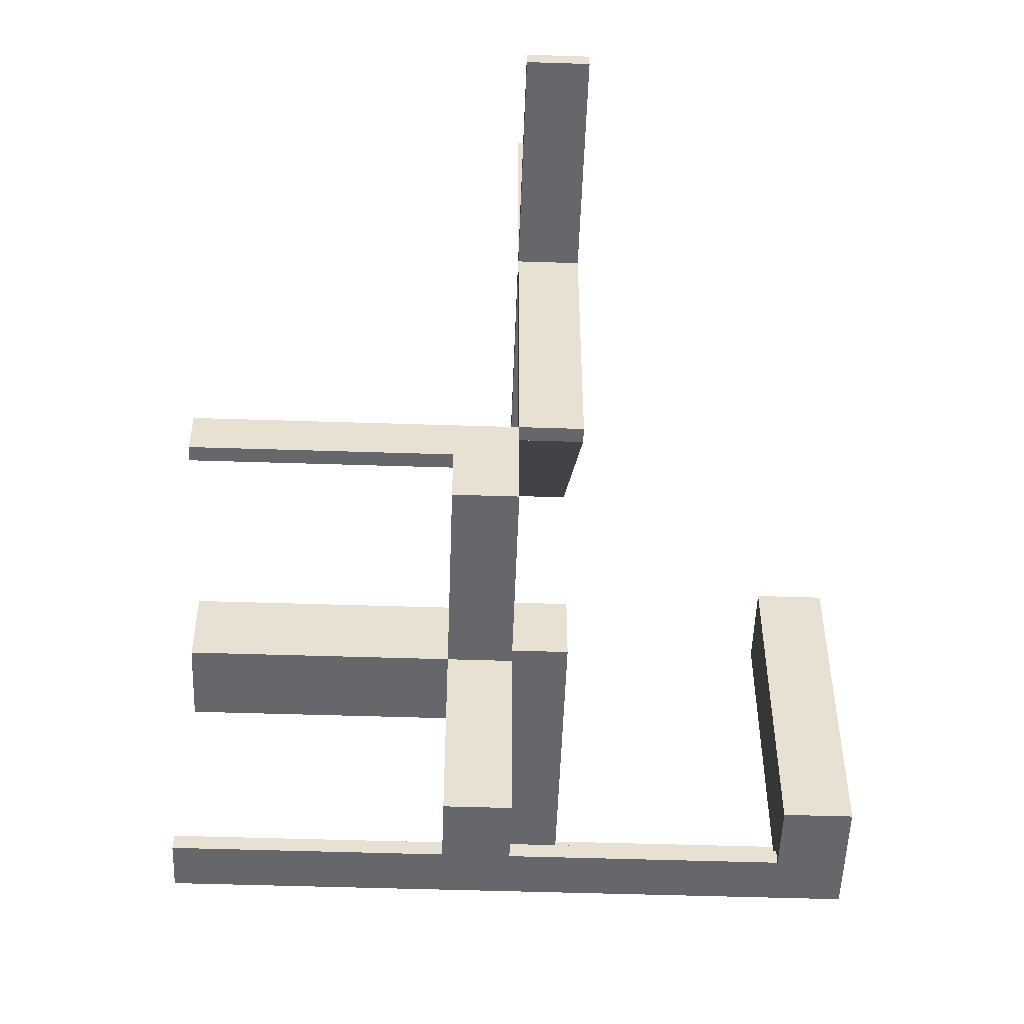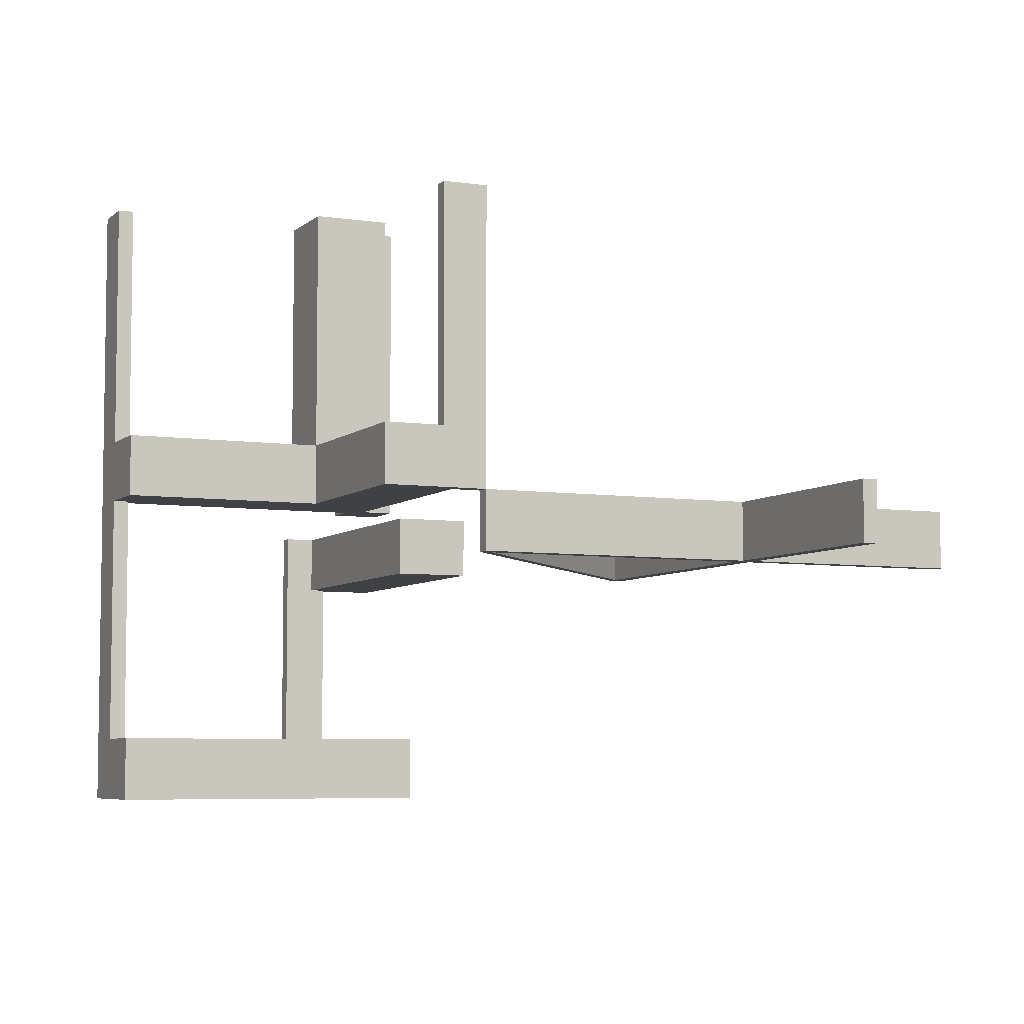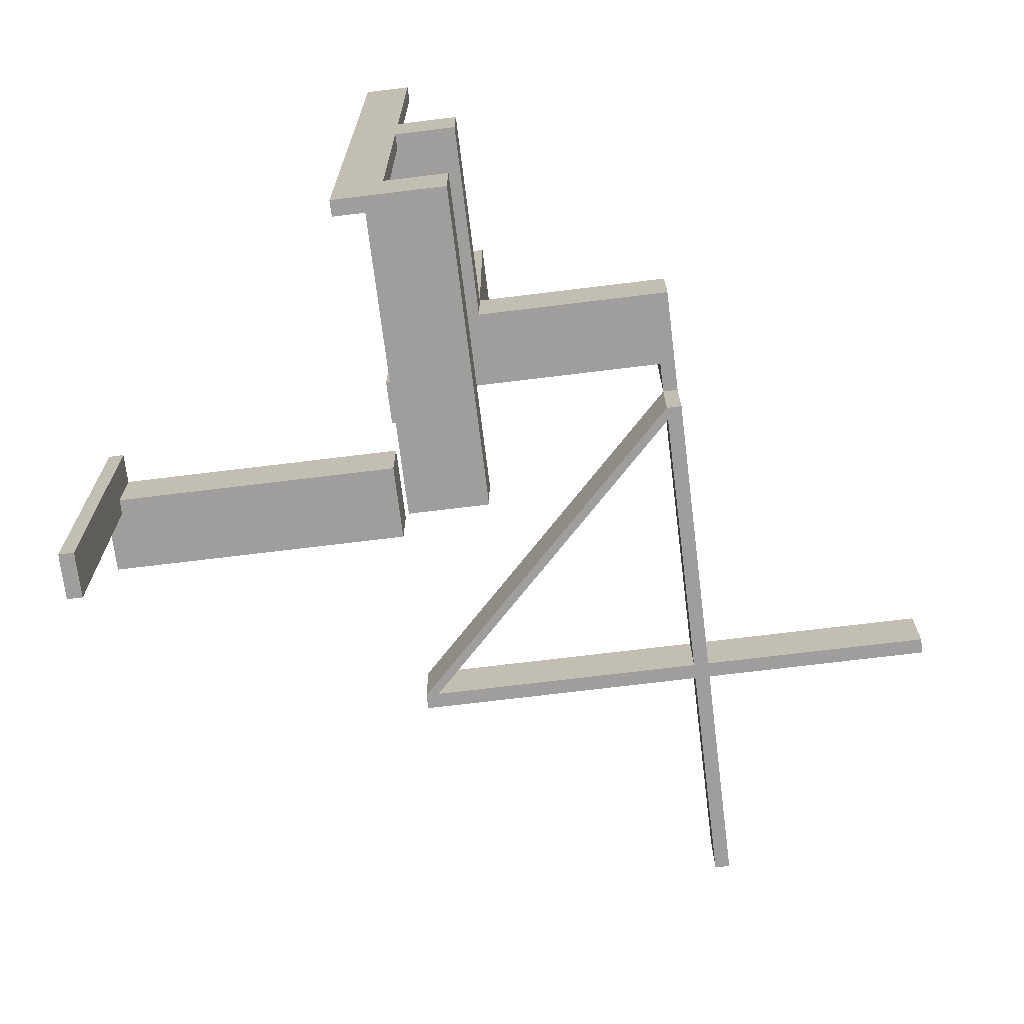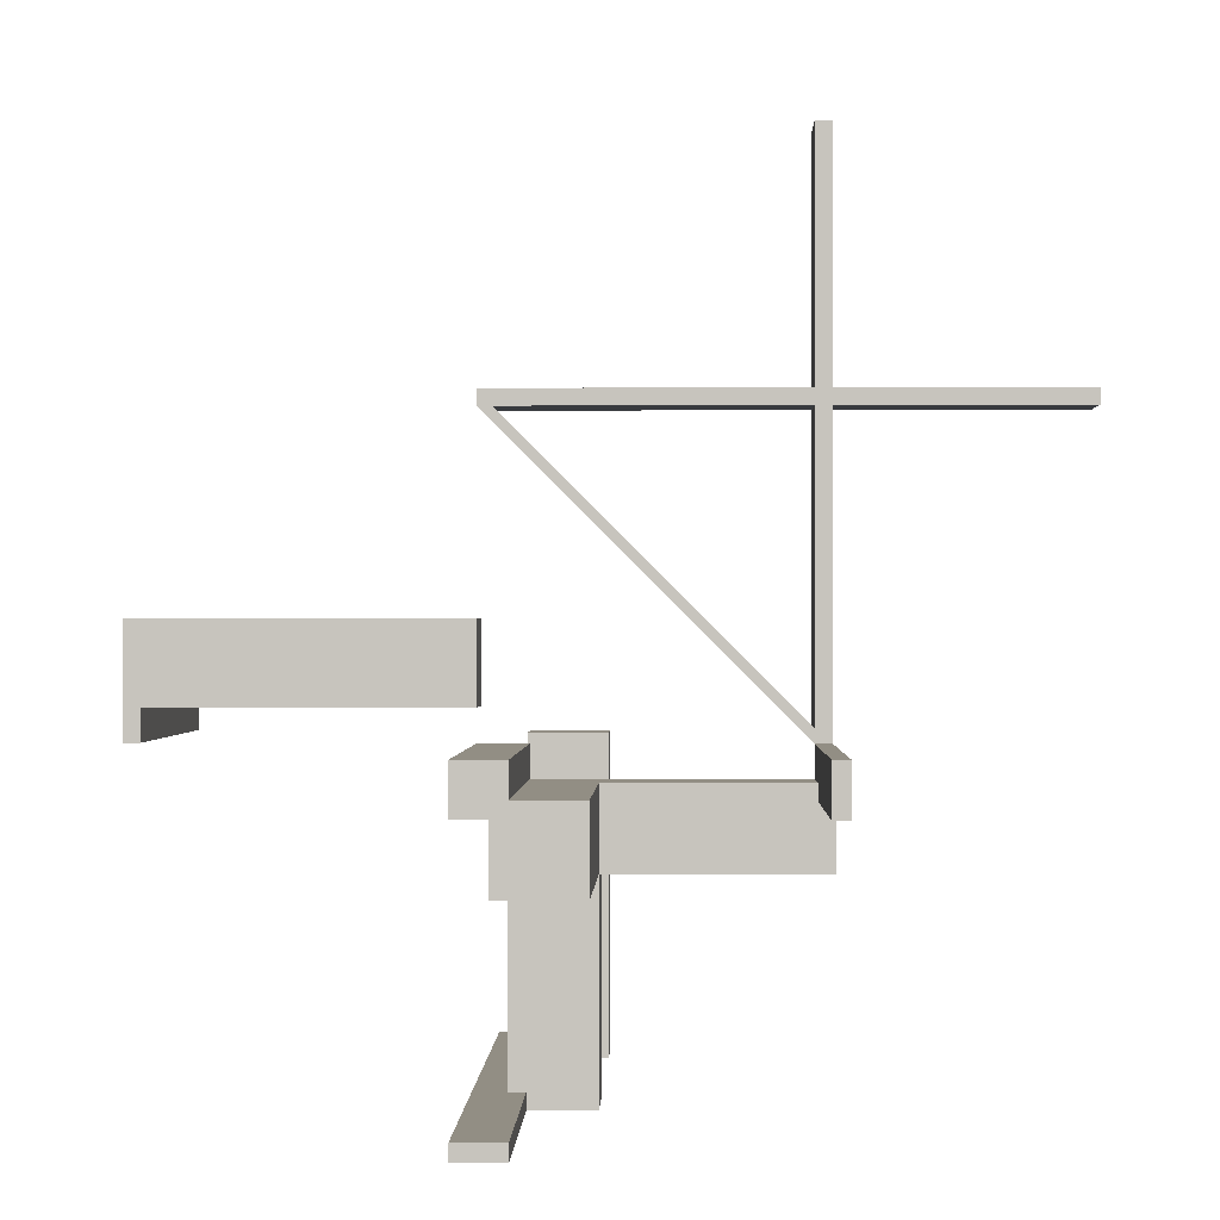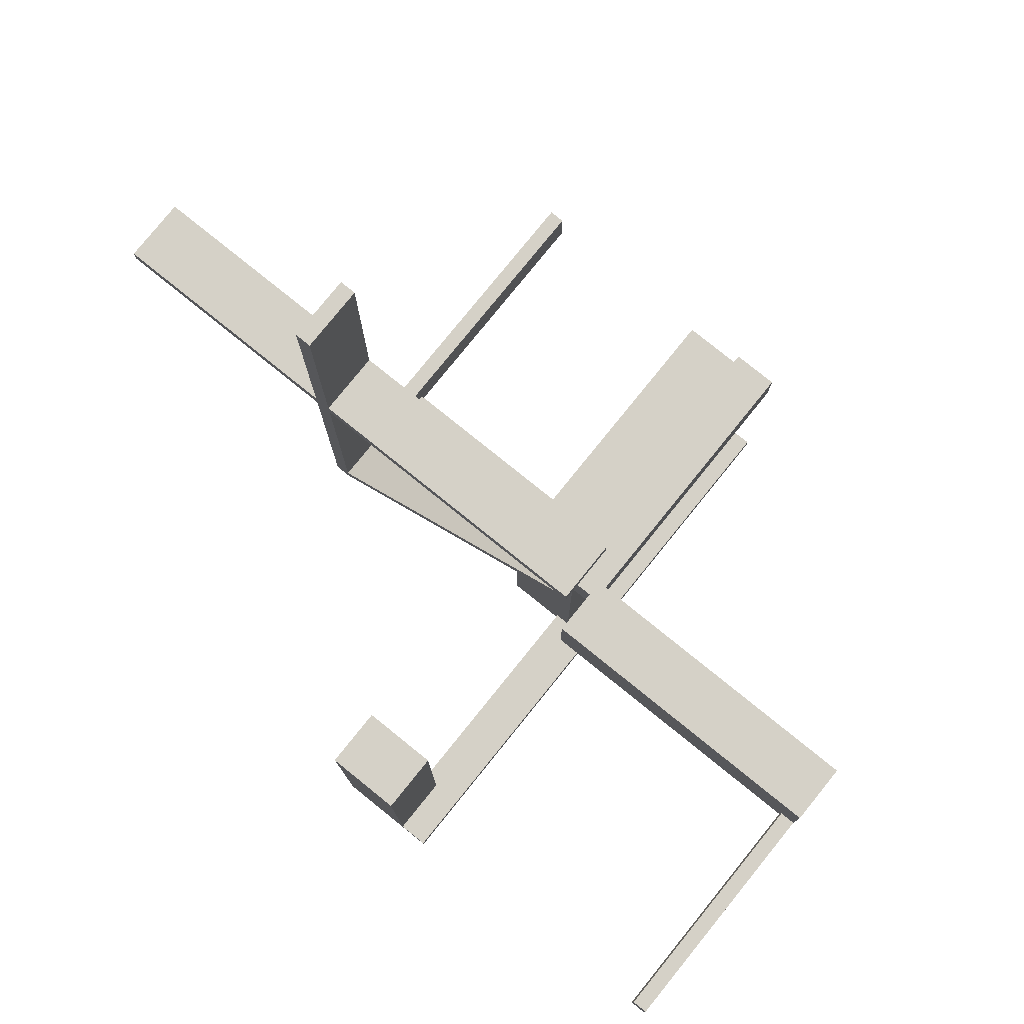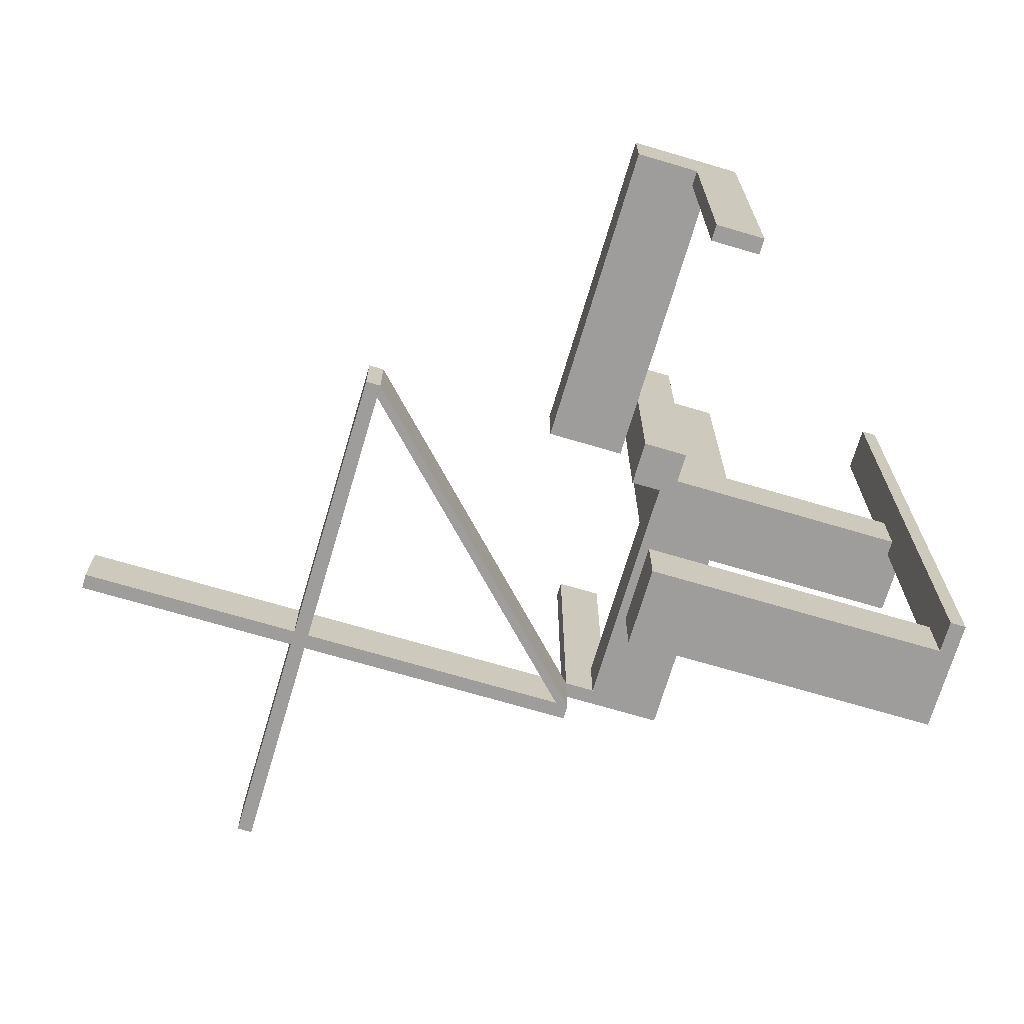
<metadata>
{"format":"obj","ext":"obj","renderer":"f3d","projection":"perspective","resolution":1024,"background":"white","views":[{"elev":-52.0,"azim":88.0,"up":"+Y"},{"elev":-5.9,"azim":65.6,"up":"+Z"},{"elev":-71.0,"azim":7.0,"up":"+Z"},{"elev":-0.2,"azim":1.5,"up":"+Y"},{"elev":78.7,"azim":-141.1,"up":"+Y"},{"elev":-70.6,"azim":-106.5,"up":"+Z"}]}
</metadata>
<code>
v 0 0 0
v 0 0 0.5
v 0 -0.075 0
v 0 -0.075 0.5
v 0 -0.475 0
v 0 -0.475 -0.5
v 0 -0.475 0.5
v 0 0.05 0
v 0 0.05 -0.1
v 0 0.175 0
v 0 0.175 -0.1
v 0 -0.5 0
v 0 -0.5 -0.5
v 0 -0.5 0.5
v 0 0.5 0
v 0 0.5 -0.1
v 0 0.475 0
v 0 0.475 -0.1
v 0.128 0.3655 0
v 0.128 0.3655 -0.1
v 0.3576 0.1201 0
v 0.3576 0.1201 -0.1
v 0.4856 0.01061 0
v 0.4856 0.01061 -0.1
v 0.06965 0.4259 0
v 0.06965 0.4259 -0.1
v 0.3569 0.1194 0
v 0.3569 0.1194 -0.1
v 0.1267 0.3642 0
v 0.1267 0.3642 -0.1
v -0.475 0 0
v -0.475 0 -0.5
v -0.475 0.05 0
v -0.475 0.05 -0.1
v -0.475 0.075 0
v -0.475 0.075 -0.5
v -0.475 0.075 -0.1
v 0.446 0.03035 0
v 0.446 0.03035 -0.1
v 0.03002 0.4456 0
v 0.03002 0.4456 -0.1
v 0.01061 0.4856 0
v 0.01061 0.4856 -0.1
v 0.2402 0.2402 0
v 0.2402 0.2402 -0.1
v 0.4259 0.06965 0
v 0.4259 0.06965 -0.1
v 0.05 0 -0.5
v 0.05 0 -0.4
v 0.05 -0.075 0
v 0.05 -0.075 0.5
v 0.05 -0.475 0
v 0.05 -0.475 0.1
v 0.05 -0.475 -0.5
v 0.05 -0.475 -0.4
v 0.05 -0.175 0.05
v 0.05 -0.175 0.1
v 0.05 -0.175 0.5
v 0.05 -0.05 0
v 0.05 -0.05 0.05
v 0.05 -0.05 0.1
v 0.05 -0.05 0.5
v 0.0607 0.417 0
v 0.0607 0.417 -0.1
v 0.06004 0.4163 0
v 0.06004 0.4163 -0.1
v 0.2388 0.2388 0
v 0.2388 0.2388 -0.1
v 0.175 0 -0.5
v 0.175 0 -0.4
v 0.175 -0.5 0
v 0.175 -0.5 0.1
v 0.175 -0.5 -0.5
v 0.175 -0.5 -0.4
v 0.175 -0.175 0
v 0.175 -0.175 0.05
v 0.175 -0.175 0.1
v 0.175 -0.175 0.5
v 0.175 -0.05 0
v 0.175 -0.05 0.05
v 0.175 -0.05 0.1
v 0.175 -0.05 0.5
v 0.3662 0.1287 0
v 0.3662 0.1287 -0.1
v 0.03996 0.4556 0
v 0.03996 0.4556 -0.1
v 0.417 0.0607 0
v 0.417 0.0607 -0.1
v 0.4553 0.03963 0
v 0.4553 0.03963 -0.1
v 0.3655 0.128 0
v 0.3655 0.128 -0.1
v 0.4163 0.06004 0
v 0.4163 0.06004 -0.1
v -0.5 0 0
v -0.5 0 -0.5
v -0.5 0.175 0
v -0.5 0.175 -0.1
v -0.5 0.075 0
v -0.5 0.075 -0.5
v -0.5 0.075 -0.1
v 0.5 0 0
v 0.5 0 0.5
v 0.5 0 -0.1
v 0.5 -0.075 0
v 0.5 -0.075 0.1
v 0.5 -0.075 0.5
v 0.5 -0.175 0
v 0.5 -0.175 0.1
v 0.5 0.875 0
v 0.5 0.875 -0.1
v 0.1214 0.3589 0
v 0.1214 0.3589 -0.1
v 0.3642 0.1267 0
v 0.3642 0.1267 -0.1
v 0.06932 0.4256 0
v 0.06932 0.4256 -0.1
v 0.1201 0.3576 0
v 0.1201 0.3576 -0.1
v 0.03035 0.446 0
v 0.03035 0.446 -0.1
v 0.06866 0.4249 0
v 0.06866 0.4249 -0.1
v 0.1194 0.3569 0
v 0.1194 0.3569 -0.1
v 0.4456 0.03002 0
v 0.4456 0.03002 -0.1
v 0.2468 0.2468 0
v 0.2468 0.2468 -0.1
v 0.4256 0.06932 0
v 0.4256 0.06932 -0.1
v 0.4249 0.06866 0
v 0.4249 0.06866 -0.1
v 0.05971 0.416 0
v 0.05971 0.416 -0.1
v 0.2455 0.2455 0
v 0.2455 0.2455 -0.1
v 0.475 0 0
v 0.475 0 0.5
v 0.475 0 -0.1
v 0.475 -0.075 0
v 0.475 -0.075 0.1
v 0.475 -0.075 0.5
v 0.475 -0.05 0
v 0.475 -0.05 0.1
v 0.475 0.875 0
v 0.475 0.875 -0.1
v 0.875 0.5 0
v 0.875 0.5 -0.1
v 0.875 0.475 0
v 0.875 0.475 -0.1
v 0.075 0 0
v 0.075 0 0.5
v 0.075 -0.475 0
v 0.075 -0.475 0.1
v 0.075 -0.475 -0.5
v 0.075 -0.475 0.5
v 0.075 -0.475 -0.4
v 0.075 -0.5 0
v 0.075 -0.5 0.1
v 0.075 -0.5 -0.5
v 0.075 -0.5 0.5
v 0.075 -0.5 -0.4
v 0.075 -0.05 0
v 0.075 -0.05 0.5
v 0.4556 0.03996 0
v 0.4556 0.03996 -0.1
v 0.03963 0.4553 0
v 0.03963 0.4553 -0.1
v 0.3589 0.1214 0
v 0.3589 0.1214 -0.1
v 0.1287 0.3662 0
v 0.1287 0.3662 -0.1
v 0.416 0.05971 0
v 0.416 0.05971 -0.1
f 10 97 98
f 98 11 10
f 97 99 101
f 101 98 97
f 10 11 9
f 9 8 10
f 35 37 101
f 101 99 35
f 35 33 34
f 34 37 35
f 11 98 37
f 101 37 98
f 9 11 37
f 37 34 9
f 9 34 33
f 33 8 9
f 35 8 33
f 10 35 97
f 99 97 35
f 8 35 10
f 35 99 100
f 100 36 35
f 31 32 96
f 96 95 31
f 35 36 32
f 32 31 35
f 36 100 96
f 96 32 36
f 100 99 95
f 95 96 100
f 99 35 31
f 31 95 99
f 49 48 69
f 69 70 49
f 163 74 73
f 73 161 163
f 74 70 69
f 69 73 74
f 54 48 49
f 49 55 54
f 74 163 158
f 70 74 158
f 158 49 70
f 55 49 158
f 158 163 161
f 161 156 158
f 158 156 54
f 54 55 158
f 156 161 73
f 69 48 156
f 54 156 48
f 73 69 156
f 154 156 161
f 161 159 154
f 5 12 13
f 13 6 5
f 154 5 6
f 6 156 154
f 156 6 13
f 13 161 156
f 161 13 12
f 12 159 161
f 159 12 5
f 5 154 159
f 49 48 69
f 69 70 49
f 163 74 73
f 73 161 163
f 74 70 69
f 69 73 74
f 54 48 49
f 49 55 54
f 74 163 158
f 70 74 158
f 158 49 70
f 55 49 158
f 158 163 161
f 161 156 158
f 158 156 54
f 54 55 158
f 156 161 73
f 69 48 156
f 54 156 48
f 73 69 156
f 154 156 161
f 161 159 154
f 5 12 13
f 13 6 5
f 154 5 6
f 6 156 154
f 156 6 13
f 13 161 156
f 161 13 12
f 12 159 161
f 159 12 5
f 5 154 159
f 81 82 62
f 62 61 81
f 61 62 58
f 58 57 61
f 77 78 82
f 82 81 77
f 78 58 62
f 62 82 78
f 57 58 78
f 78 77 57
f 61 57 77
f 77 81 61
f 50 3 4
f 4 51 50
f 62 59 50
f 50 51 62
f 165 153 152
f 152 164 165
f 165 164 59
f 59 62 165
f 4 3 1
f 1 2 4
f 2 1 152
f 152 153 2
f 164 152 59
f 1 59 152
f 50 59 3
f 1 3 59
f 165 62 153
f 2 153 62
f 51 4 62
f 2 62 4
f 143 107 105
f 105 141 143
f 139 138 102
f 102 103 139
f 143 141 138
f 138 139 143
f 141 105 102
f 102 138 141
f 105 107 103
f 103 102 105
f 107 143 139
f 139 103 107
f 157 154 159
f 159 162 157
f 7 14 12
f 12 5 7
f 157 7 5
f 5 154 157
f 154 5 12
f 12 159 154
f 159 12 14
f 14 162 159
f 162 14 7
f 7 157 162
f 50 3 4
f 4 51 50
f 62 59 50
f 50 51 62
f 165 153 152
f 152 164 165
f 165 164 59
f 59 62 165
f 4 3 1
f 1 2 4
f 2 1 152
f 152 153 2
f 164 152 59
f 1 59 152
f 50 59 3
f 1 3 59
f 165 62 153
f 2 153 62
f 51 4 62
f 2 62 4
f 143 107 105
f 105 141 143
f 139 138 102
f 102 103 139
f 143 141 138
f 138 139 143
f 141 105 102
f 102 138 141
f 105 107 103
f 103 102 105
f 107 143 139
f 139 103 107
f 157 154 159
f 159 162 157
f 7 14 12
f 12 5 7
f 157 7 5
f 5 154 157
f 154 5 12
f 12 159 154
f 159 12 14
f 14 162 159
f 162 14 7
f 7 157 162
f 57 56 60
f 60 61 57
f 60 56 76
f 76 80 60
f 109 106 105
f 105 108 109
f 141 142 145
f 145 144 141
f 141 105 106
f 106 142 141
f 108 105 141
f 79 75 141
f 108 141 75
f 144 79 141
f 76 75 79
f 79 80 76
f 109 108 75
f 75 76 109
f 57 76 56
f 109 76 57
f 80 61 60
f 145 80 144
f 79 144 80
f 61 80 145
f 142 61 145
f 57 142 109
f 106 109 142
f 61 142 57
f 60 59 79
f 79 80 60
f 80 76 56
f 56 60 80
f 72 71 159
f 159 160 72
f 154 52 53
f 53 155 154
f 154 155 160
f 160 159 154
f 72 160 155
f 57 77 155
f 72 155 77
f 53 57 155
f 77 57 56
f 56 76 77
f 57 53 56
f 52 56 53
f 60 56 59
f 52 59 56
f 80 79 76
f 71 76 79
f 77 76 72
f 71 72 76
f 154 71 79
f 159 71 154
f 59 52 154
f 79 59 154
f 44 67 21
f 21 170 44
f 21 27 93
f 93 87 21
f 93 174 126
f 126 38 93
f 112 118 67
f 67 44 112
f 63 65 124
f 124 118 63
f 120 40 134
f 134 65 120
f 85 168 116
f 116 25 85
f 116 122 19
f 19 172 116
f 19 29 136
f 136 128 19
f 46 130 89
f 89 166 46
f 83 91 132
f 132 130 83
f 128 136 114
f 114 91 128
f 38 126 138
f 174 138 126
f 27 174 93
f 87 93 38
f 138 174 134
f 134 17 138
f 23 89 38
f 38 138 23
f 27 21 67
f 87 170 21
f 67 124 27
f 87 38 89
f 89 132 87
f 174 27 124
f 124 134 174
f 170 87 132
f 132 114 170
f 130 132 89
f 23 166 89
f 46 166 23
f 114 132 91
f 46 83 130
f 91 83 128
f 25 172 83
f 83 46 25
f 44 170 114
f 114 136 44
f 42 25 46
f 46 23 42
f 136 29 112
f 112 44 136
f 118 112 63
f 124 65 134
f 124 67 118
f 120 17 40
f 134 40 17
f 63 120 65
f 29 122 63
f 63 112 29
f 122 168 120
f 120 63 122
f 17 120 168
f 168 42 17
f 29 19 122
f 128 172 19
f 83 172 128
f 122 116 168
f 42 85 25
f 168 85 42
f 172 25 116
f 24 23 138
f 138 140 24
f 45 68 119
f 119 113 45
f 119 125 66
f 66 64 119
f 66 135 41
f 41 121 66
f 171 22 68
f 68 45 171
f 88 94 28
f 28 22 88
f 39 127 175
f 175 94 39
f 167 90 131
f 131 47 167
f 131 133 92
f 92 84 131
f 92 115 137
f 137 129 92
f 26 117 169
f 169 86 26
f 173 20 123
f 123 117 173
f 129 137 30
f 30 20 129
f 121 41 18
f 135 18 41
f 125 135 66
f 64 66 121
f 175 140 18
f 18 135 175
f 43 169 121
f 121 18 43
f 125 119 68
f 64 113 119
f 68 28 125
f 113 64 123
f 123 30 113
f 28 175 135
f 135 125 28
f 64 121 169
f 169 123 64
f 117 123 169
f 43 86 169
f 26 86 43
f 30 123 20
f 26 173 117
f 20 173 129
f 173 26 47
f 47 84 173
f 45 113 30
f 30 137 45
f 26 43 24
f 24 47 26
f 137 115 171
f 171 45 137
f 22 171 88
f 28 94 175
f 28 68 22
f 39 140 127
f 88 39 94
f 115 133 88
f 88 171 115
f 133 90 39
f 39 88 133
f 140 175 127
f 140 39 90
f 90 24 140
f 115 92 133
f 129 84 92
f 173 84 129
f 133 131 90
f 24 167 47
f 90 167 24
f 84 47 131
f 42 43 18
f 18 17 42
f 138 17 18
f 18 140 138
f 23 24 43
f 43 42 23
f 149 16 15
f 15 148 149
f 16 18 17
f 17 15 16
f 18 151 150
f 150 17 18
f 151 149 148
f 148 150 151
f 16 149 151
f 151 18 16
f 15 150 148
f 150 15 17
f 147 140 138
f 138 146 147
f 140 104 102
f 102 138 140
f 104 111 110
f 110 102 104
f 111 147 146
f 146 110 111
f 140 147 111
f 111 104 140
f 138 110 146
f 110 138 102

</code>
